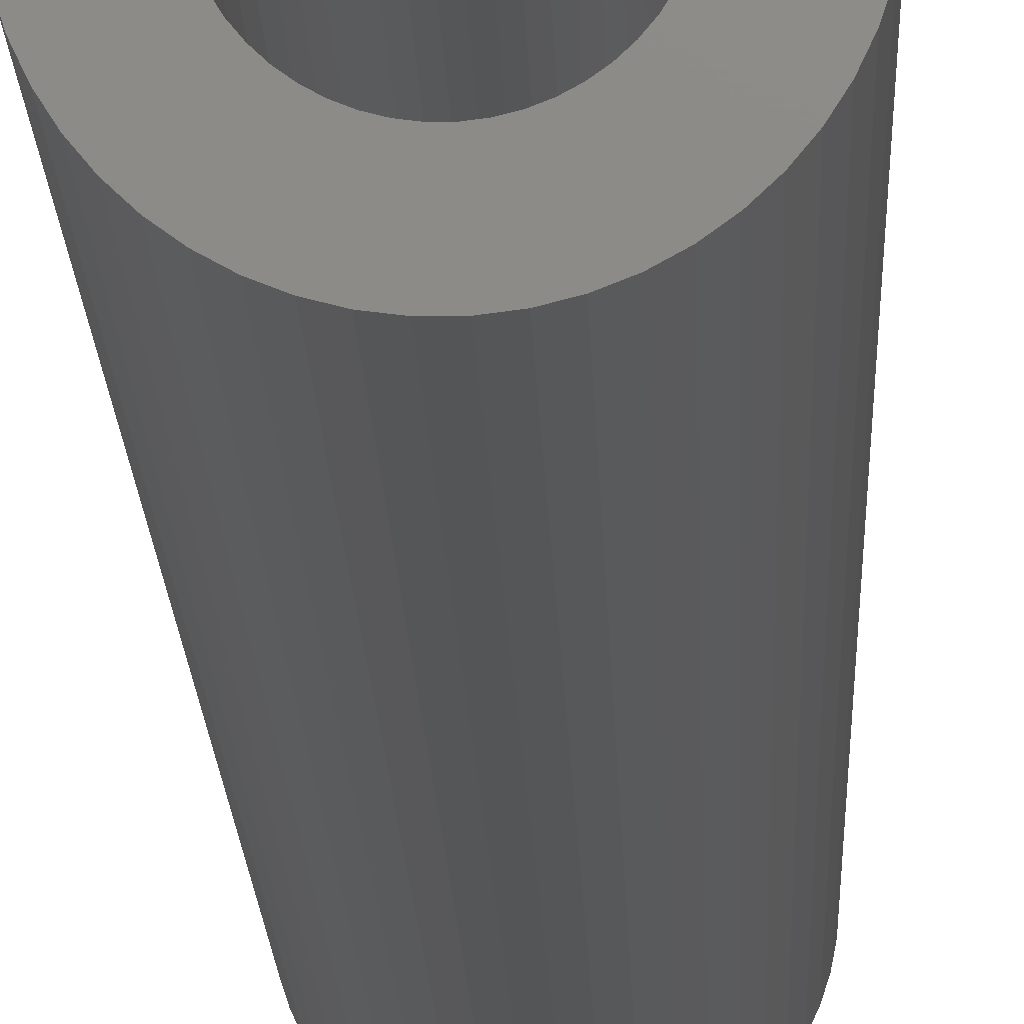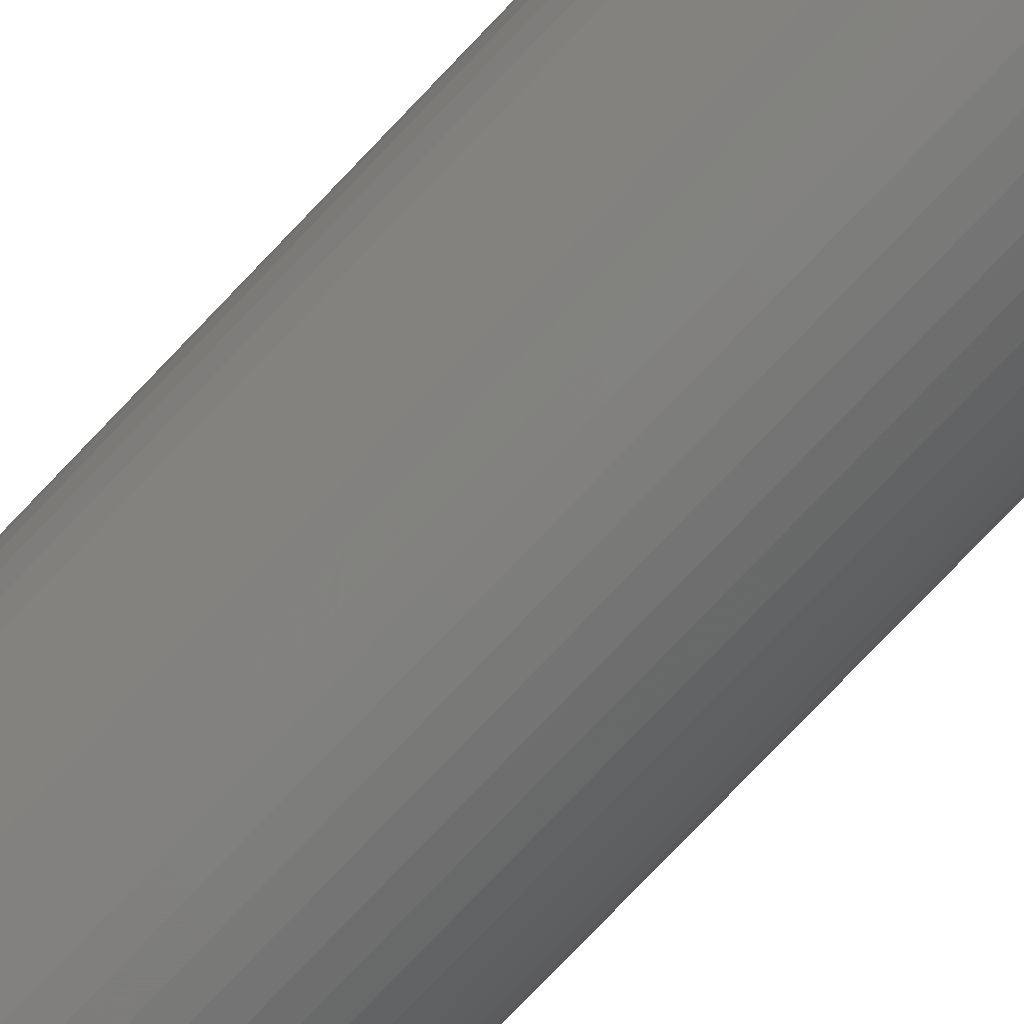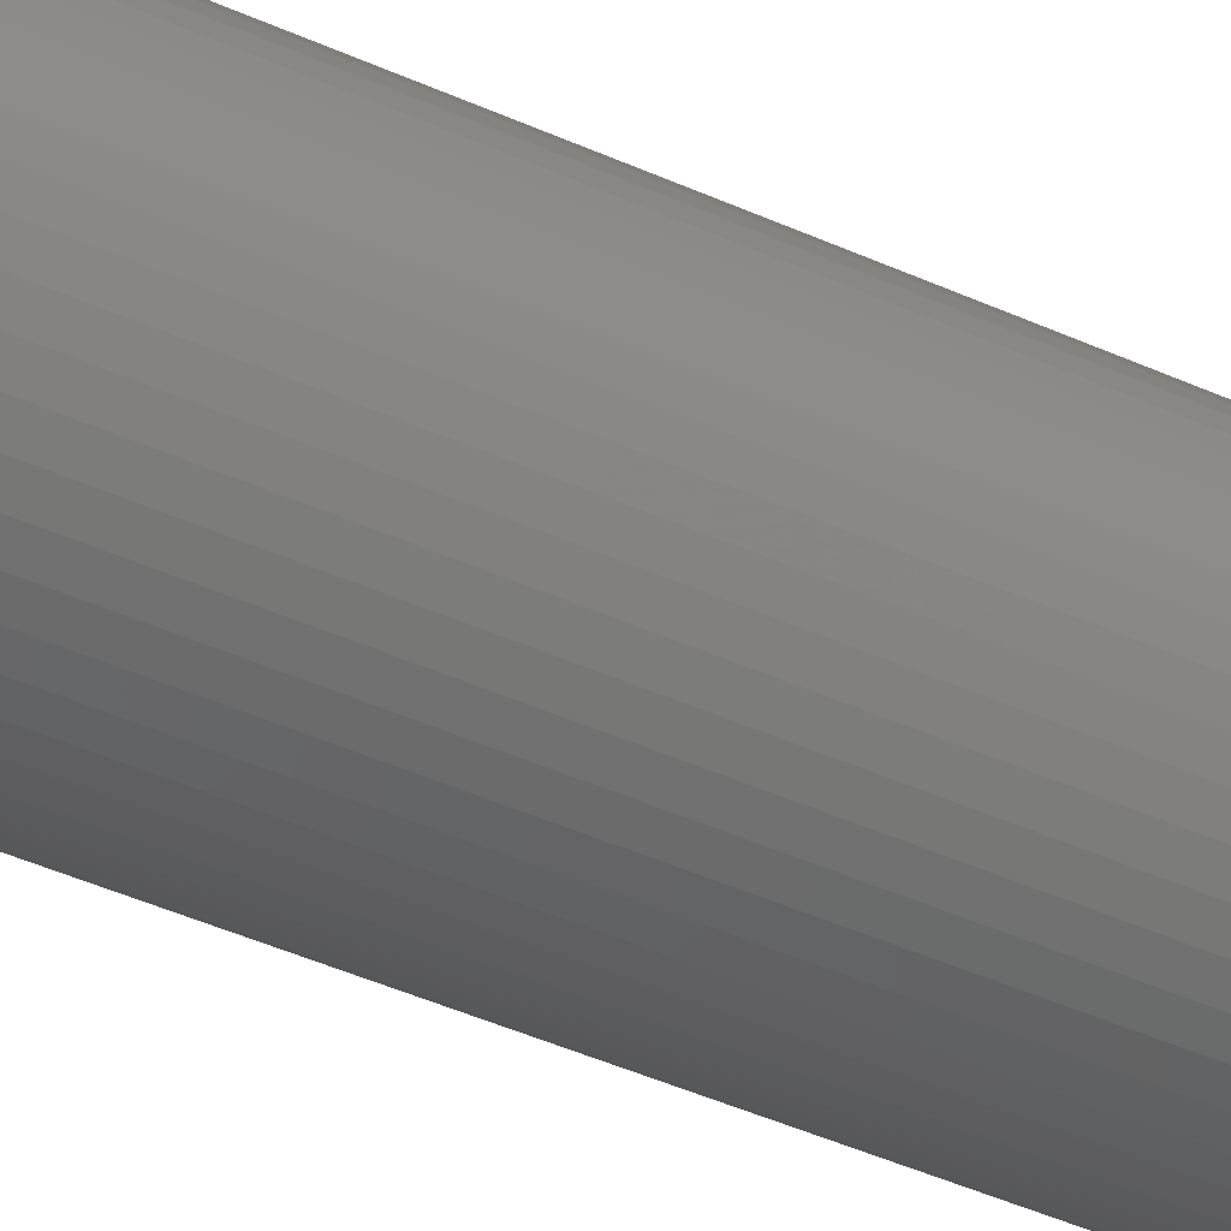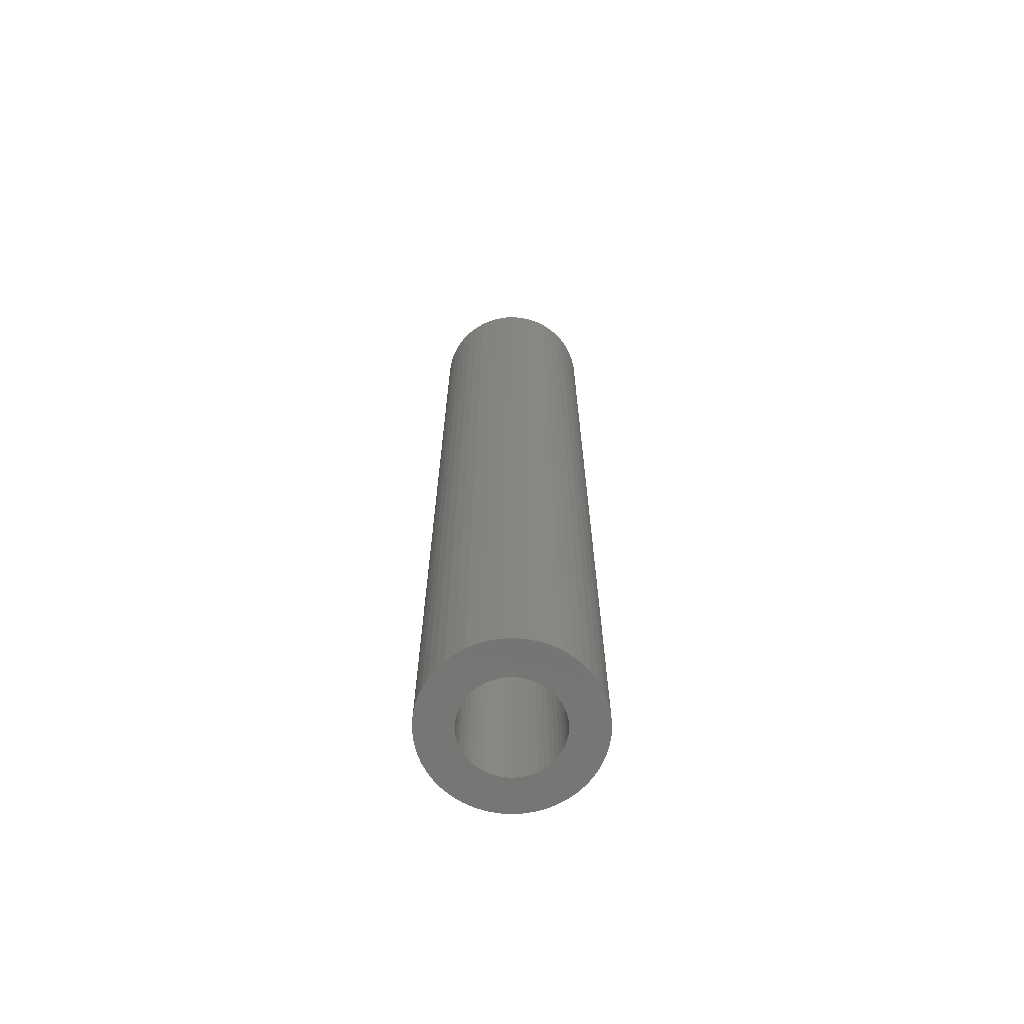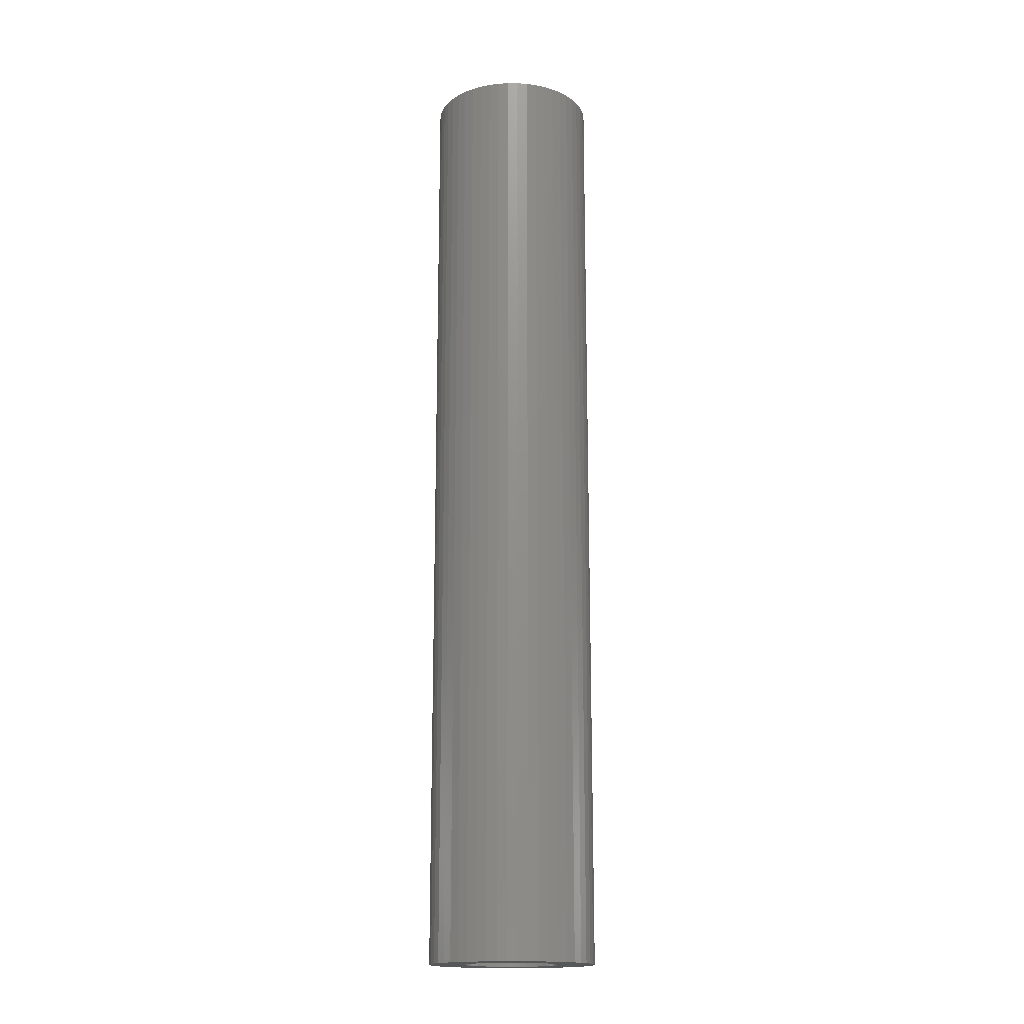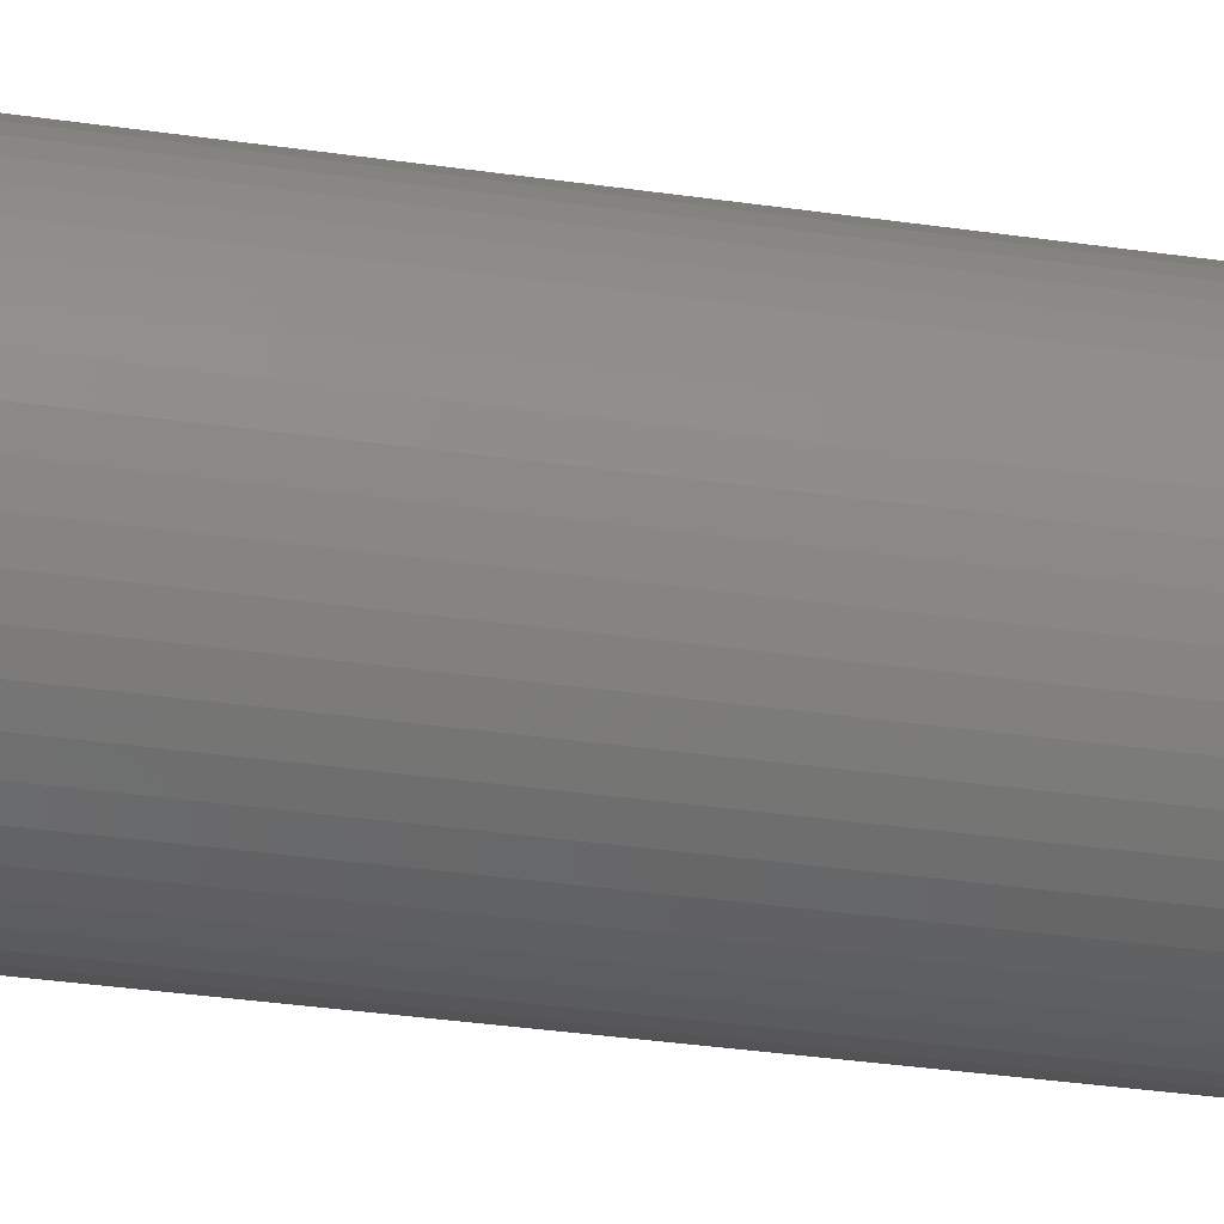
<metadata>
{"format":"stl","ext":"stl","renderer":"f3d","projection":"perspective","resolution":1024,"background":"white","views":[{"elev":-14.0,"azim":-178.5,"up":"+Y"},{"elev":-76.4,"azim":-43.5,"up":"+Y"},{"elev":-38.6,"azim":-120.6,"up":"+Y"},{"elev":-67.8,"azim":-48.1,"up":"+Z"},{"elev":-16.9,"azim":-0.5,"up":"+Z"},{"elev":-25.1,"azim":-104.6,"up":"+Y"}]}
</metadata>
<code>
# stl→obj: 200 verts, 400 faces
v 7 0 40
v 6.945 0.8773 -40
v 6.945 0.8773 40
v 7 0 -40
v -7 0 -40
v -6.945 0.8773 40
v -6.945 0.8773 -40
v -7 0 40
v 0.4395 6.986 -40
v -0.4395 6.986 40
v 0.4395 6.986 40
v -0.4395 6.986 -40
v -0.4395 -6.986 -40
v 0.4395 -6.986 40
v -0.4395 -6.986 40
v 0.4395 -6.986 -40
v 5.103 4.792 -40
v 4.462 5.394 40
v 5.103 4.792 40
v 4.462 5.394 -40
v -4.462 5.394 -40
v -5.103 4.792 40
v -4.462 5.394 40
v -5.103 4.792 -40
v -2.163 6.657 -40
v -2.98 6.334 40
v -2.163 6.657 40
v -2.98 6.334 -40
v 6.508 2.577 40
v 6.134 3.372 -40
v 6.134 3.372 40
v 6.508 2.577 -40
v 6.78 1.741 -40
v 6.78 1.741 40
v 2.98 6.334 -40
v 2.163 6.657 40
v 2.98 6.334 40
v 2.163 6.657 -40
v 3.751 5.91 -40
v 3.751 5.91 40
v -6.508 2.577 -40
v -6.134 3.372 40
v -6.134 3.372 -40
v -6.508 2.577 40
v -6.78 1.741 -40
v -6.78 1.741 40
v -1.312 6.876 -40
v -1.312 6.876 40
v 1.312 -6.876 40
v 1.312 -6.876 -40
v 5.663 4.114 40
v 5.663 4.114 -40
v 1.312 6.876 40
v 1.312 6.876 -40
v -5.663 4.114 40
v -5.663 4.114 -40
v 4 0 40
v 3.968 0.5013 40
v 6.945 -0.8773 40
v 3.874 0.9948 40
v 3.968 -0.5013 40
v 3.719 1.472 40
v 6.78 -1.741 40
v 3.505 1.927 40
v 3.874 -0.9948 40
v 3.236 2.351 40
v 6.508 -2.577 40
v 2.916 2.738 40
v 3.719 -1.472 40
v 6.134 -3.372 40
v 2.55 3.082 40
v 2.143 3.377 40
v 1.703 3.619 40
v 1.236 3.804 40
v 0.7495 3.929 40
v 0.2512 3.992 40
v -0.2512 3.992 40
v -0.7495 3.929 40
v -1.236 3.804 40
v -1.703 3.619 40
v -2.143 3.377 40
v -3.751 5.91 40
v -2.55 3.082 40
v -2.916 2.738 40
v -3.236 2.351 40
v -3.505 1.927 40
v -3.719 1.472 40
v 3.505 -1.927 40
v 5.663 -4.114 40
v 3.236 -2.351 40
v 5.103 -4.792 40
v 2.916 -2.738 40
v 4.462 -5.394 40
v 2.55 -3.082 40
v 3.751 -5.91 40
v 2.143 -3.377 40
v 2.98 -6.334 40
v 1.703 -3.619 40
v 2.163 -6.657 40
v 1.236 -3.804 40
v 0.7495 -3.929 40
v 0.2512 -3.992 40
v -0.2512 -3.992 40
v -0.7495 -3.929 40
v -1.312 -6.876 40
v -1.236 -3.804 40
v -2.163 -6.657 40
v -1.703 -3.619 40
v -2.98 -6.334 40
v -2.143 -3.377 40
v -3.751 -5.91 40
v -2.55 -3.082 40
v -4.462 -5.394 40
v -2.916 -2.738 40
v -5.103 -4.792 40
v -3.236 -2.351 40
v -5.663 -4.114 40
v -3.505 -1.927 40
v -6.134 -3.372 40
v -3.719 -1.472 40
v -6.508 -2.577 40
v -3.874 -0.9948 40
v -6.78 -1.741 40
v -3.968 -0.5013 40
v -6.945 -0.8773 40
v -4 0 40
v -3.874 0.9948 40
v -3.968 0.5013 40
v -3.751 5.91 -40
v 6.945 -0.8773 -40
v 6.508 -2.577 -40
v 6.134 -3.372 -40
v -5.103 -4.792 -40
v -4.462 -5.394 -40
v -6.134 -3.372 -40
v -6.508 -2.577 -40
v -5.663 -4.114 -40
v 4 0 -40
v 3.968 -0.5013 -40
v 6.78 -1.741 -40
v 3.874 -0.9948 -40
v 3.968 0.5013 -40
v 3.719 -1.472 -40
v 3.505 -1.927 -40
v 5.663 -4.114 -40
v 3.874 0.9948 -40
v 3.236 -2.351 -40
v 5.103 -4.792 -40
v 2.916 -2.738 -40
v 4.462 -5.394 -40
v 3.719 1.472 -40
v 2.55 -3.082 -40
v 3.751 -5.91 -40
v 2.143 -3.377 -40
v 2.98 -6.334 -40
v 1.703 -3.619 -40
v 2.163 -6.657 -40
v 1.236 -3.804 -40
v 0.7495 -3.929 -40
v 0.2512 -3.992 -40
v -0.2512 -3.992 -40
v -0.7495 -3.929 -40
v -1.312 -6.876 -40
v -1.236 -3.804 -40
v -2.163 -6.657 -40
v -1.703 -3.619 -40
v -2.98 -6.334 -40
v -2.143 -3.377 -40
v -3.751 -5.91 -40
v -2.55 -3.082 -40
v -2.916 -2.738 -40
v -3.236 -2.351 -40
v -3.505 -1.927 -40
v -3.719 -1.472 -40
v 3.505 1.927 -40
v 3.236 2.351 -40
v 2.916 2.738 -40
v 2.55 3.082 -40
v 2.143 3.377 -40
v 1.703 3.619 -40
v 1.236 3.804 -40
v 0.7495 3.929 -40
v 0.2512 3.992 -40
v -0.2512 3.992 -40
v -0.7495 3.929 -40
v -1.236 3.804 -40
v -1.703 3.619 -40
v -2.143 3.377 -40
v -2.55 3.082 -40
v -2.916 2.738 -40
v -3.236 2.351 -40
v -3.505 1.927 -40
v -3.719 1.472 -40
v -3.874 0.9948 -40
v -3.968 0.5013 -40
v -4 0 -40
v -3.874 -0.9948 -40
v -6.78 -1.741 -40
v -3.968 -0.5013 -40
v -6.945 -0.8773 -40
f 1 2 3
f 2 1 4
f 5 6 7
f 6 5 8
f 9 10 11
f 10 9 12
f 13 14 15
f 14 13 16
f 17 18 19
f 18 17 20
f 21 22 23
f 22 21 24
f 25 26 27
f 26 25 28
f 29 30 31
f 30 29 32
f 3 33 34
f 33 3 2
f 35 36 37
f 36 35 38
f 39 37 40
f 37 39 35
f 41 42 43
f 42 41 44
f 45 44 41
f 44 45 46
f 47 27 48
f 27 47 25
f 16 49 14
f 49 16 50
f 34 32 29
f 32 34 33
f 51 17 19
f 17 51 52
f 31 52 51
f 52 31 30
f 38 53 36
f 53 38 54
f 54 11 53
f 11 54 9
f 20 40 18
f 40 20 39
f 43 55 56
f 55 43 42
f 56 22 24
f 22 56 55
f 7 46 45
f 46 7 6
f 57 1 3
f 58 3 34
f 1 57 59
f 60 34 29
f 61 59 57
f 62 29 31
f 59 61 63
f 64 31 51
f 65 63 61
f 66 51 19
f 63 65 67
f 68 19 18
f 69 67 65
f 67 69 70
f 3 58 57
f 34 60 58
f 71 18 40
f 29 62 60
f 31 64 62
f 51 66 64
f 72 40 37
f 19 68 66
f 18 71 68
f 73 37 36
f 40 72 71
f 37 73 72
f 74 36 53
f 36 74 73
f 53 75 74
f 11 75 53
f 11 76 75
f 11 77 76
f 10 77 11
f 10 78 77
f 48 78 10
f 78 48 79
f 27 79 48
f 79 27 80
f 26 80 27
f 80 26 81
f 82 81 26
f 81 82 83
f 23 83 82
f 83 23 84
f 22 84 23
f 84 22 85
f 55 85 22
f 85 55 86
f 42 86 55
f 86 42 87
f 88 70 69
f 70 88 89
f 90 89 88
f 89 90 91
f 92 91 90
f 91 92 93
f 94 93 92
f 93 94 95
f 96 95 94
f 95 96 97
f 98 97 96
f 97 98 99
f 100 99 98
f 99 100 49
f 101 49 100
f 101 14 49
f 102 14 101
f 103 14 102
f 103 15 14
f 104 15 103
f 105 104 106
f 104 105 15
f 107 106 108
f 109 108 110
f 106 107 105
f 111 110 112
f 113 112 114
f 108 109 107
f 115 114 116
f 117 116 118
f 119 118 120
f 110 111 109
f 121 120 122
f 123 122 124
f 125 124 126
f 44 87 42
f 112 113 111
f 87 44 127
f 114 115 113
f 46 127 44
f 116 117 115
f 127 46 128
f 118 119 117
f 6 128 46
f 120 121 119
f 128 6 126
f 122 123 121
f 8 126 6
f 124 125 123
f 126 8 125
f 28 82 26
f 82 28 129
f 129 23 82
f 23 129 21
f 12 48 10
f 48 12 47
f 59 4 1
f 4 59 130
f 70 131 67
f 131 70 132
f 133 113 115
f 113 133 134
f 135 121 136
f 121 135 119
f 137 119 135
f 119 137 117
f 138 4 130
f 139 130 140
f 4 138 2
f 141 140 131
f 142 2 138
f 143 131 132
f 2 142 33
f 144 132 145
f 146 33 142
f 147 145 148
f 33 146 32
f 149 148 150
f 151 32 146
f 32 151 30
f 130 139 138
f 140 141 139
f 152 150 153
f 131 143 141
f 132 144 143
f 145 147 144
f 154 153 155
f 148 149 147
f 150 152 149
f 156 155 157
f 153 154 152
f 155 156 154
f 158 157 50
f 157 158 156
f 50 159 158
f 16 159 50
f 16 160 159
f 16 161 160
f 13 161 16
f 13 162 161
f 163 162 13
f 162 163 164
f 165 164 163
f 164 165 166
f 167 166 165
f 166 167 168
f 169 168 167
f 168 169 170
f 134 170 169
f 170 134 171
f 133 171 134
f 171 133 172
f 137 172 133
f 172 137 173
f 135 173 137
f 173 135 174
f 175 30 151
f 30 175 52
f 176 52 175
f 52 176 17
f 177 17 176
f 17 177 20
f 178 20 177
f 20 178 39
f 179 39 178
f 39 179 35
f 180 35 179
f 35 180 38
f 181 38 180
f 38 181 54
f 182 54 181
f 182 9 54
f 183 9 182
f 184 9 183
f 184 12 9
f 185 12 184
f 47 185 186
f 185 47 12
f 25 186 187
f 28 187 188
f 186 25 47
f 129 188 189
f 21 189 190
f 187 28 25
f 24 190 191
f 56 191 192
f 43 192 193
f 188 129 28
f 41 193 194
f 45 194 195
f 7 195 196
f 136 174 135
f 189 21 129
f 174 136 197
f 190 24 21
f 198 197 136
f 191 56 24
f 197 198 199
f 192 43 56
f 200 199 198
f 193 41 43
f 199 200 196
f 194 45 41
f 5 196 200
f 195 7 45
f 196 5 7
f 155 95 97
f 95 155 153
f 67 140 63
f 140 67 131
f 133 117 137
f 117 133 115
f 136 123 198
f 123 136 121
f 150 91 93
f 91 150 148
f 157 97 99
f 97 157 155
f 50 99 49
f 99 50 157
f 63 130 59
f 130 63 140
f 89 132 70
f 132 89 145
f 91 145 89
f 145 91 148
f 163 15 105
f 15 163 13
f 167 107 109
f 107 167 165
f 165 105 107
f 105 165 163
f 198 125 200
f 125 198 123
f 200 8 5
f 8 200 125
f 153 93 95
f 93 153 150
f 169 109 111
f 109 169 167
f 134 111 113
f 111 134 169
f 138 58 142
f 58 138 57
f 126 195 128
f 195 126 196
f 184 76 77
f 76 184 183
f 160 103 102
f 103 160 161
f 178 68 71
f 68 178 177
f 190 83 84
f 83 190 189
f 187 79 80
f 79 187 186
f 144 69 143
f 69 144 88
f 151 64 175
f 64 151 62
f 175 66 176
f 66 175 64
f 181 73 74
f 73 181 180
f 182 74 75
f 74 182 181
f 179 71 72
f 71 179 178
f 87 192 86
f 192 87 193
f 85 190 84
f 190 85 191
f 127 193 87
f 193 127 194
f 188 80 81
f 80 188 187
f 186 78 79
f 78 186 185
f 159 102 101
f 102 159 160
f 146 62 151
f 62 146 60
f 142 60 146
f 60 142 58
f 176 68 177
f 68 176 66
f 183 75 76
f 75 183 182
f 180 72 73
f 72 180 179
f 86 191 85
f 191 86 192
f 128 194 127
f 194 128 195
f 189 81 83
f 81 189 188
f 185 77 78
f 77 185 184
f 149 90 147
f 90 149 92
f 143 65 141
f 65 143 69
f 141 61 139
f 61 141 65
f 114 172 116
f 172 114 171
f 147 88 144
f 88 147 90
f 139 57 138
f 57 139 61
f 120 197 122
f 197 120 174
f 124 196 126
f 196 124 199
f 156 100 98
f 100 156 158
f 158 101 100
f 101 158 159
f 149 94 92
f 94 149 152
f 152 96 94
f 96 152 154
f 154 98 96
f 98 154 156
f 162 106 104
f 106 162 164
f 161 104 103
f 104 161 162
f 116 173 118
f 173 116 172
f 118 174 120
f 174 118 173
f 122 199 124
f 199 122 197
f 170 114 112
f 114 170 171
f 166 110 108
f 110 166 168
f 168 112 110
f 112 168 170
f 164 108 106
f 108 164 166

</code>
